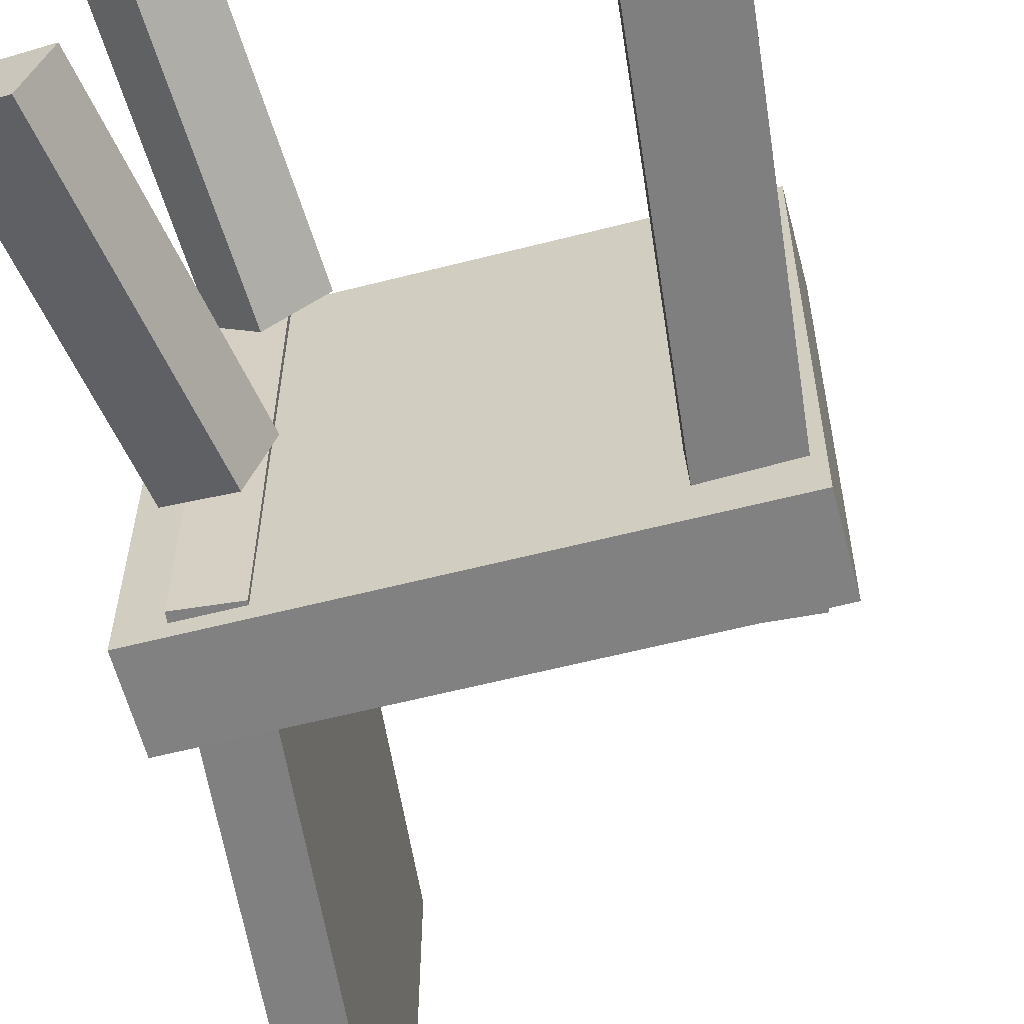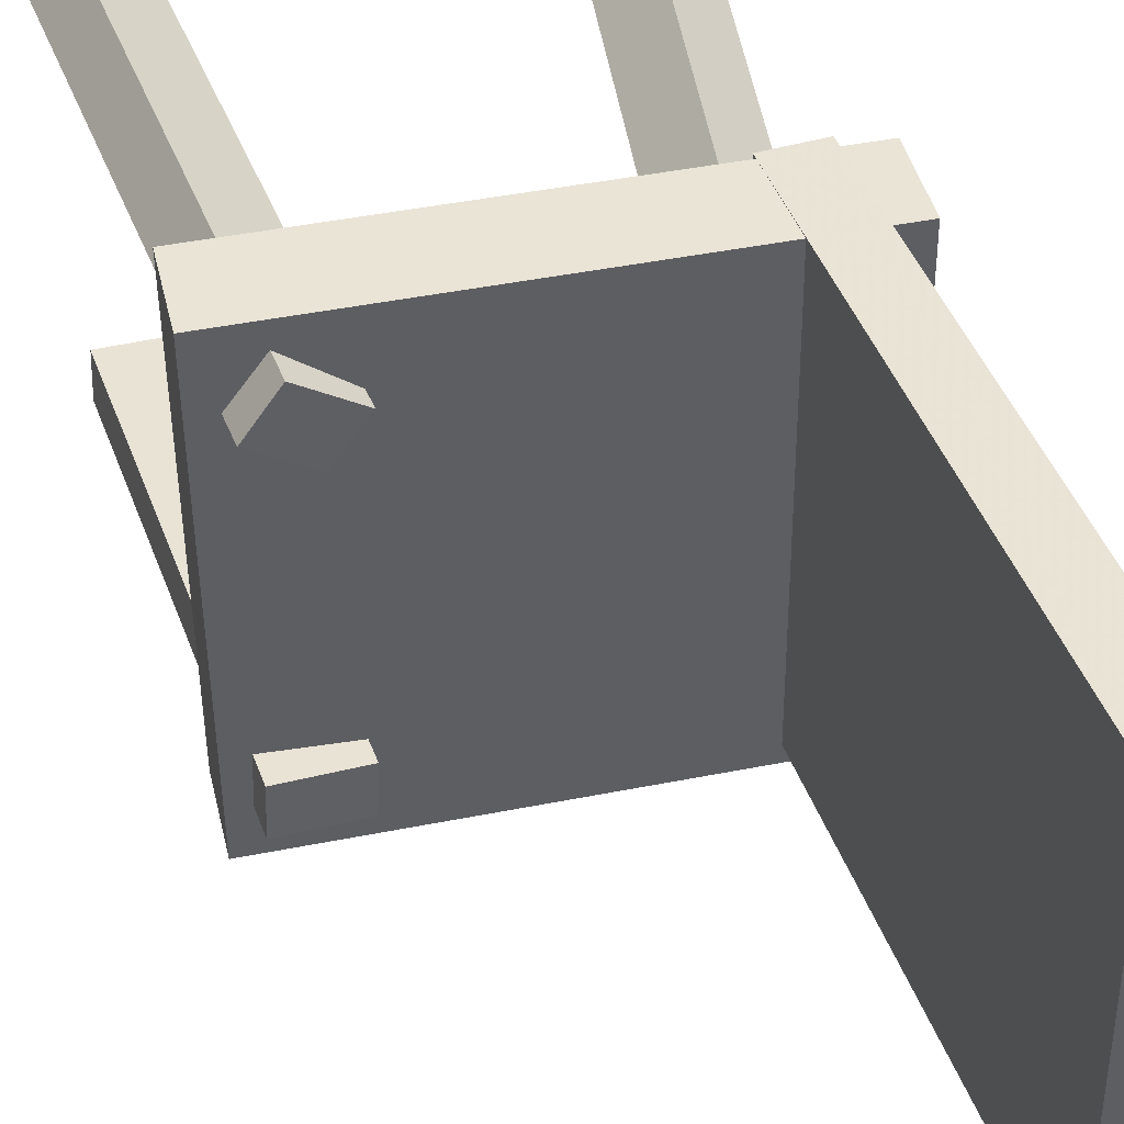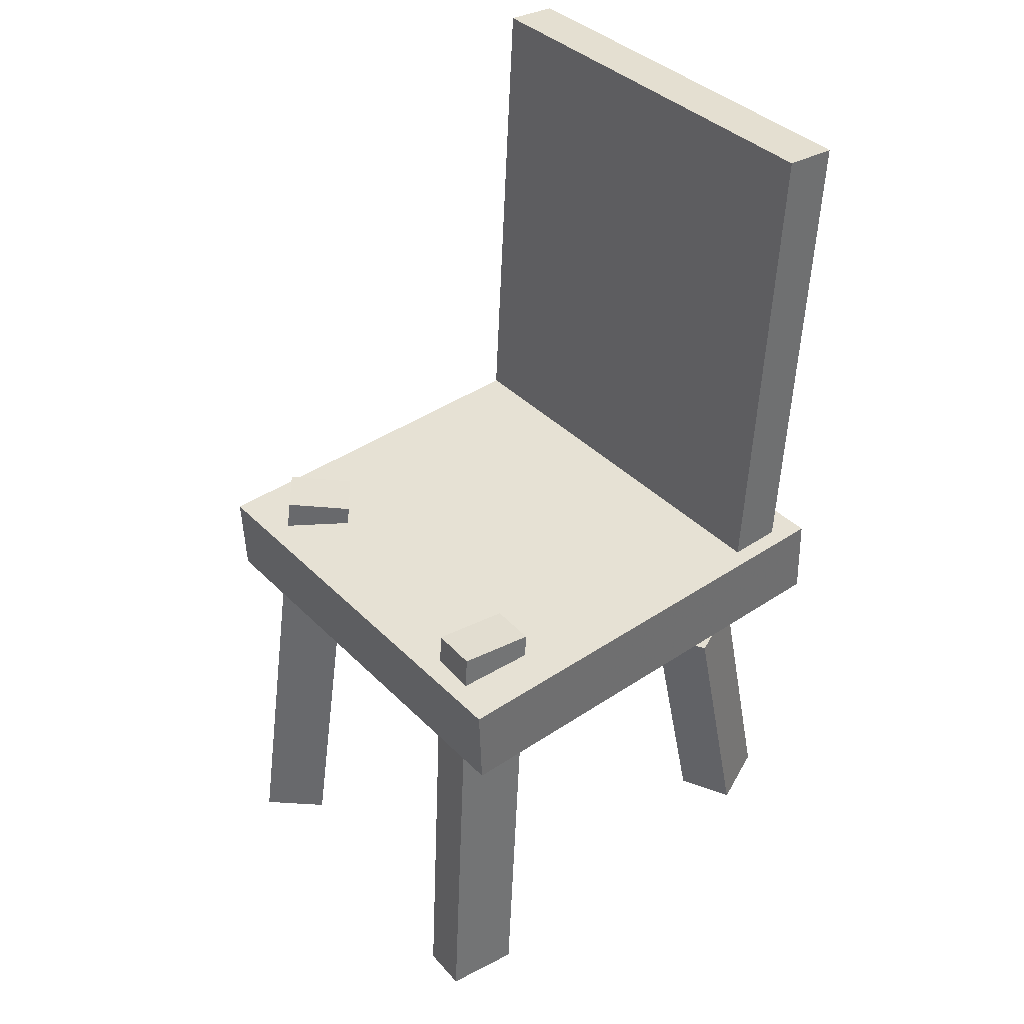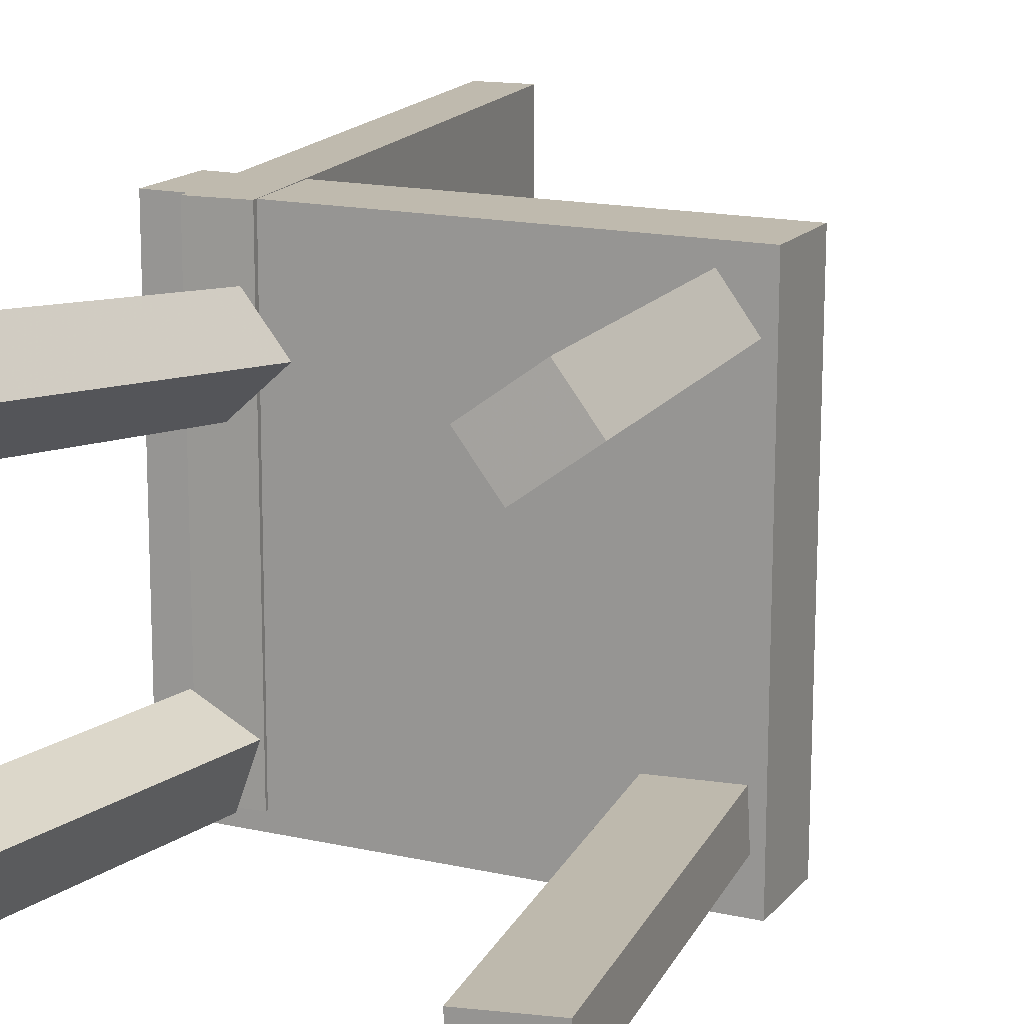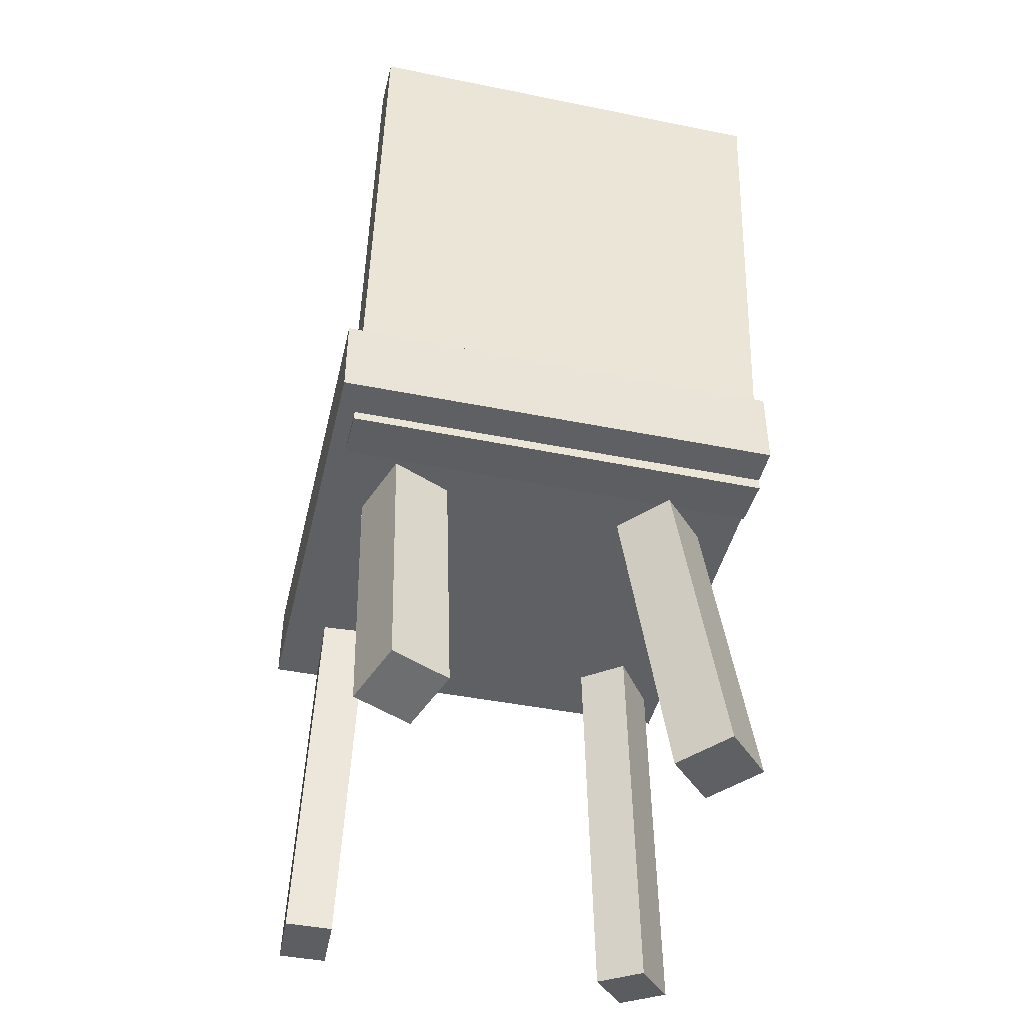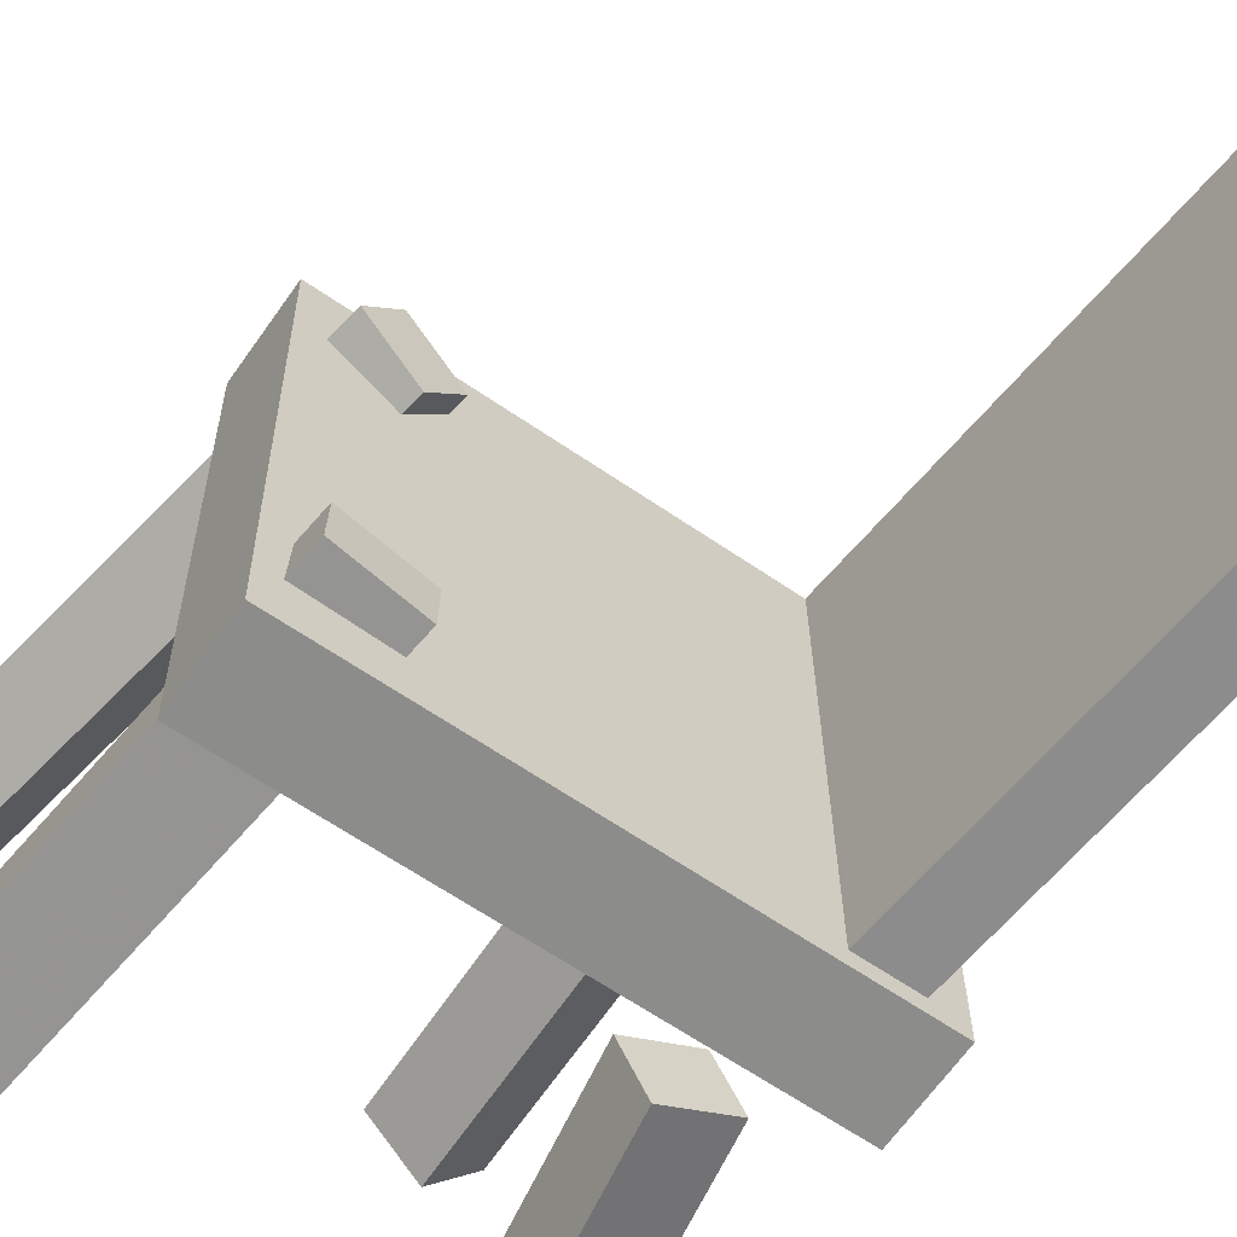
<metadata>
{"format":"obj","ext":"obj","renderer":"f3d","projection":"perspective","resolution":1024,"background":"white","views":[{"elev":-61.0,"azim":13.1,"up":"+Z"},{"elev":43.3,"azim":165.3,"up":"+Z"},{"elev":39.0,"azim":141.6,"up":"+Y"},{"elev":14.9,"azim":23.6,"up":"+Z"},{"elev":-42.5,"azim":-102.7,"up":"+Y"},{"elev":-63.9,"azim":143.4,"up":"+Z"}]}
</metadata>
<code>
v 0.2169 -0.1036 -0.2178
v 0.2196 -0.1071 0.2066
v -0.2196 -0.09085 -0.2149
v -0.2169 -0.09426 0.2095
v 0.2193 -0.0249 -0.2172
v 0.2219 -0.02831 0.2072
v -0.2173 -0.01211 -0.2143
v -0.2146 -0.01552 0.2101
f 1.0 7.0 5.0
f 1.0 3.0 7.0
f 1.0 4.0 3.0
f 1.0 2.0 4.0
f 3.0 8.0 7.0
f 3.0 4.0 8.0
f 5.0 7.0 8.0
f 5.0 8.0 6.0
f 1.0 5.0 6.0
f 1.0 6.0 2.0
f 2.0 6.0 8.0
f 2.0 8.0 4.0
v 0.1973 -0.4559 0.1299
v 0.1677 -0.4572 0.1703
v 0.1455 -0.006499 0.1067
v 0.1159 -0.007812 0.147
v 0.2482 -0.4481 0.1674
v 0.2186 -0.4494 0.2078
v 0.1964 0.001309 0.1442
v 0.1668 -3.859e-06 0.1845
f 9.0 15.0 13.0
f 9.0 11.0 15.0
f 9.0 12.0 11.0
f 9.0 10.0 12.0
f 11.0 16.0 15.0
f 11.0 12.0 16.0
f 13.0 15.0 16.0
f 13.0 16.0 14.0
f 9.0 13.0 14.0
f 9.0 14.0 10.0
f 10.0 14.0 16.0
f 10.0 16.0 12.0
v -0.1834 -0.1002 -0.1992
v -0.1805 -0.1056 0.2093
v -0.2191 0.4296 -0.1919
v -0.2162 0.4242 0.2166
v -0.1334 -0.09684 -0.1995
v -0.1305 -0.1023 0.209
v -0.1691 0.433 -0.1922
v -0.1662 0.4276 0.2163
f 17.0 23.0 21.0
f 17.0 19.0 23.0
f 17.0 20.0 19.0
f 17.0 18.0 20.0
f 19.0 24.0 23.0
f 19.0 20.0 24.0
f 21.0 23.0 24.0
f 21.0 24.0 22.0
f 17.0 21.0 22.0
f 17.0 22.0 18.0
f 18.0 22.0 24.0
f 18.0 24.0 20.0
v -0.1126 -0.438 0.1509
v -0.1519 -0.4295 0.194
v -0.1592 -0.4387 0.1085
v -0.1986 -0.4302 0.1516
v -0.08581 -0.1401 0.1167
v -0.1251 -0.1316 0.1598
v -0.1325 -0.1408 0.07422
v -0.1718 -0.1323 0.1173
f 25.0 31.0 29.0
f 25.0 27.0 31.0
f 25.0 28.0 27.0
f 25.0 26.0 28.0
f 27.0 32.0 31.0
f 27.0 28.0 32.0
f 29.0 31.0 32.0
f 29.0 32.0 30.0
f 25.0 29.0 30.0
f 25.0 30.0 26.0
f 26.0 30.0 32.0
f 26.0 32.0 28.0
v -0.234 -0.4161 -0.1581
v -0.2128 -0.4211 -0.1044
v -0.1783 -0.1462 -0.1551
v -0.157 -0.1512 -0.1014
v -0.1782 -0.4274 -0.1812
v -0.1569 -0.4324 -0.1275
v -0.1224 -0.1575 -0.1783
v -0.1012 -0.1625 -0.1245
f 33.0 39.0 37.0
f 33.0 35.0 39.0
f 33.0 36.0 35.0
f 33.0 34.0 36.0
f 35.0 40.0 39.0
f 35.0 36.0 40.0
f 37.0 39.0 40.0
f 37.0 40.0 38.0
f 33.0 37.0 38.0
f 33.0 38.0 34.0
f 34.0 38.0 40.0
f 34.0 40.0 36.0
v 0.1255 -0.0009369 -0.1304
v 0.1966 0.004386 -0.1268
v 0.1276 0.0007022 -0.1751
v 0.1987 0.006026 -0.1716
v 0.1601 -0.4529 -0.1453
v 0.2312 -0.4476 -0.1417
v 0.1622 -0.4513 -0.1901
v 0.2333 -0.446 -0.1865
f 41.0 47.0 45.0
f 41.0 43.0 47.0
f 41.0 44.0 43.0
f 41.0 42.0 44.0
f 43.0 48.0 47.0
f 43.0 44.0 48.0
f 45.0 47.0 48.0
f 45.0 48.0 46.0
f 41.0 45.0 46.0
f 41.0 46.0 42.0
f 42.0 46.0 48.0
f 42.0 48.0 44.0

</code>
